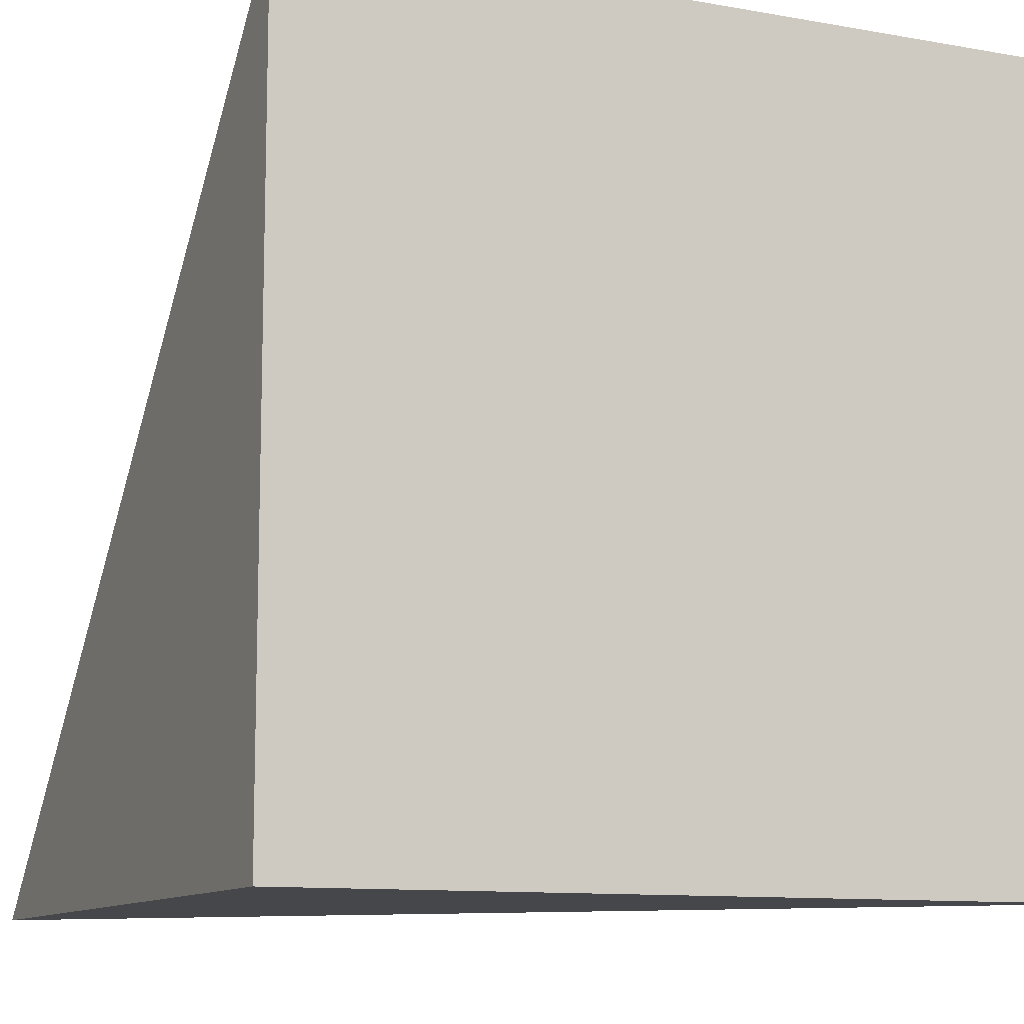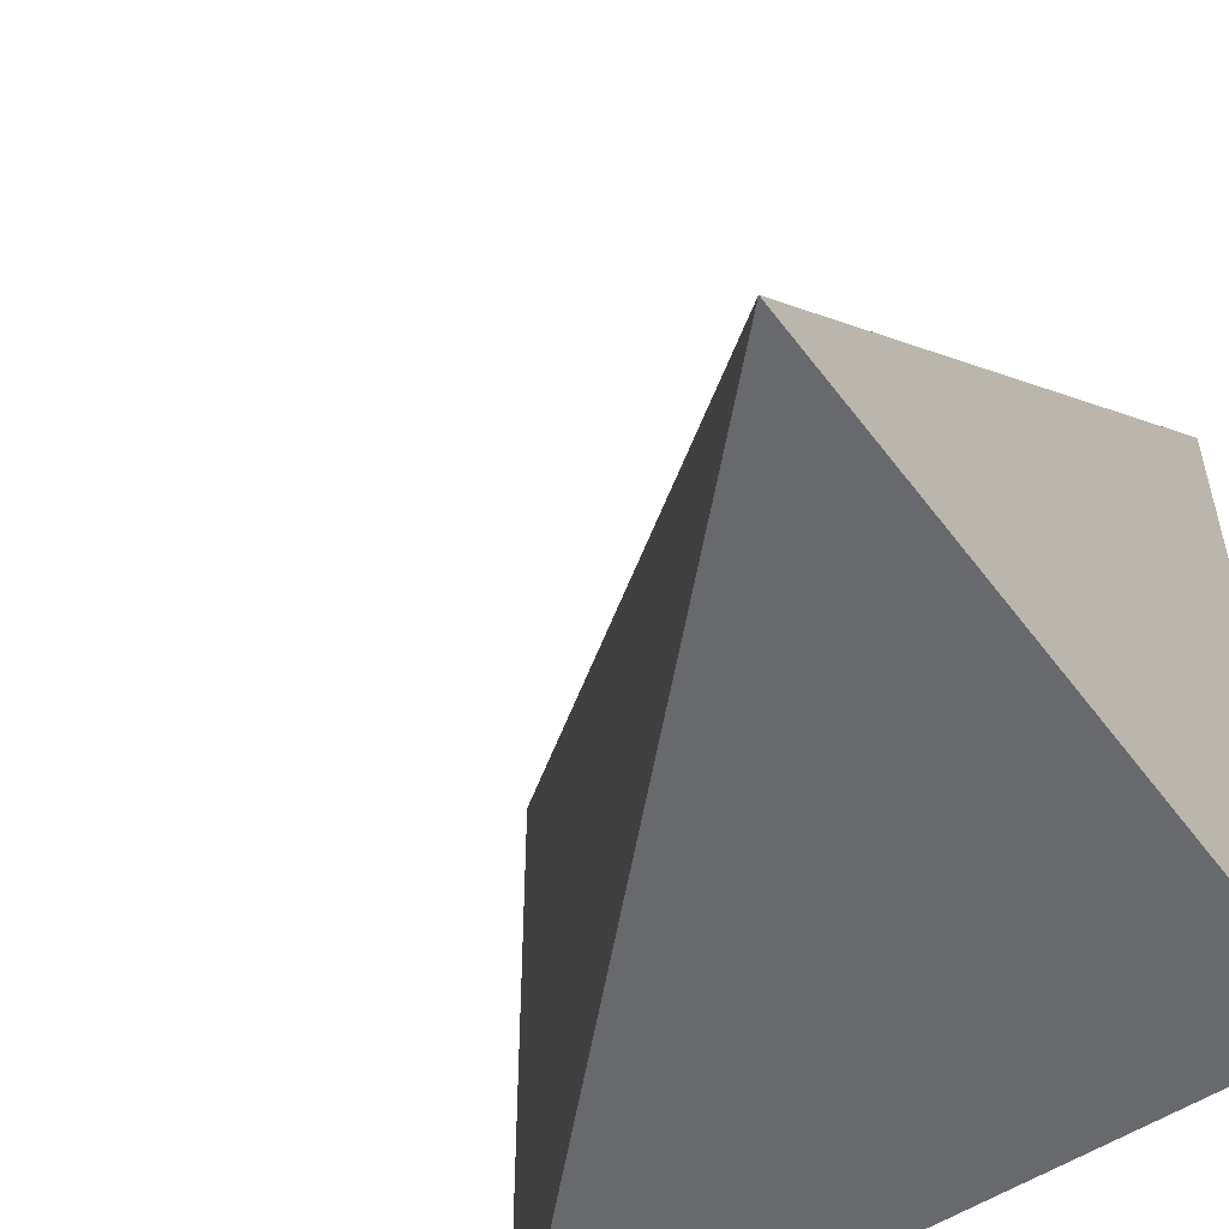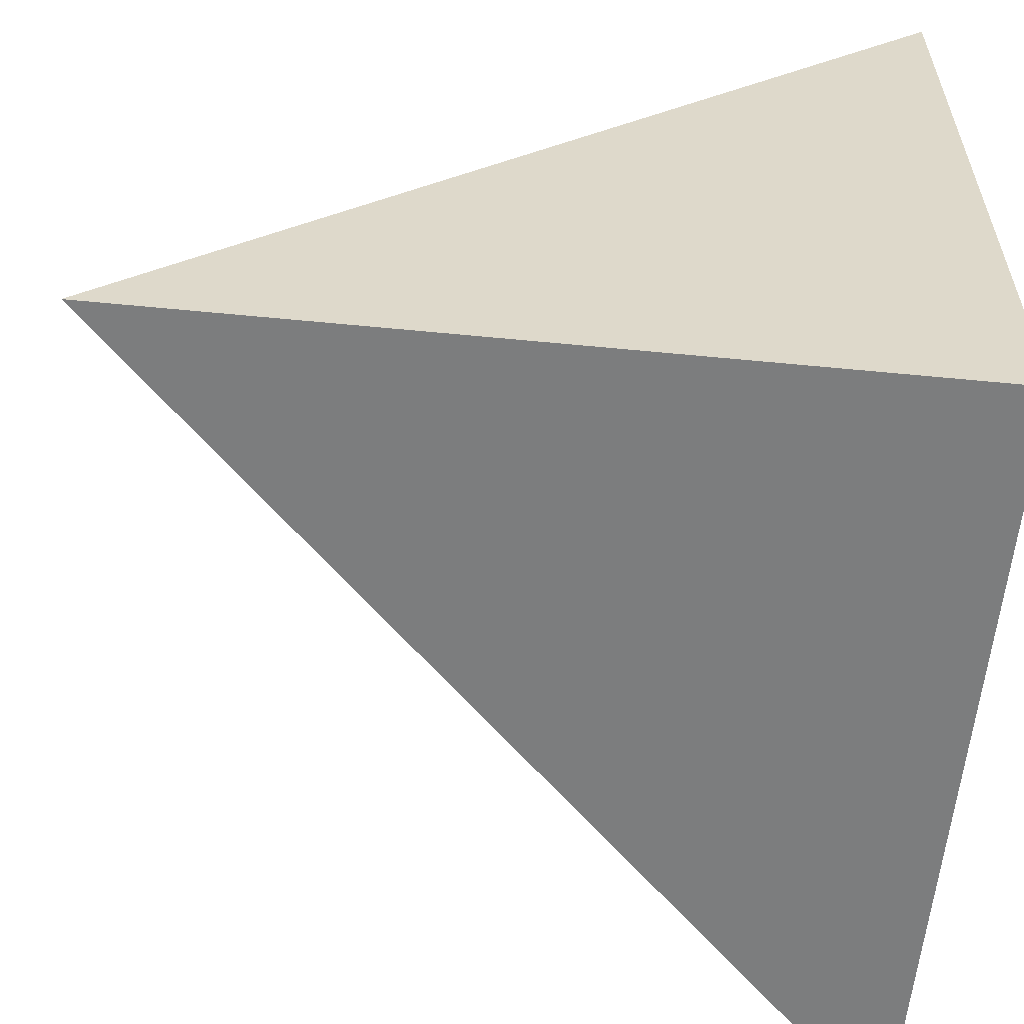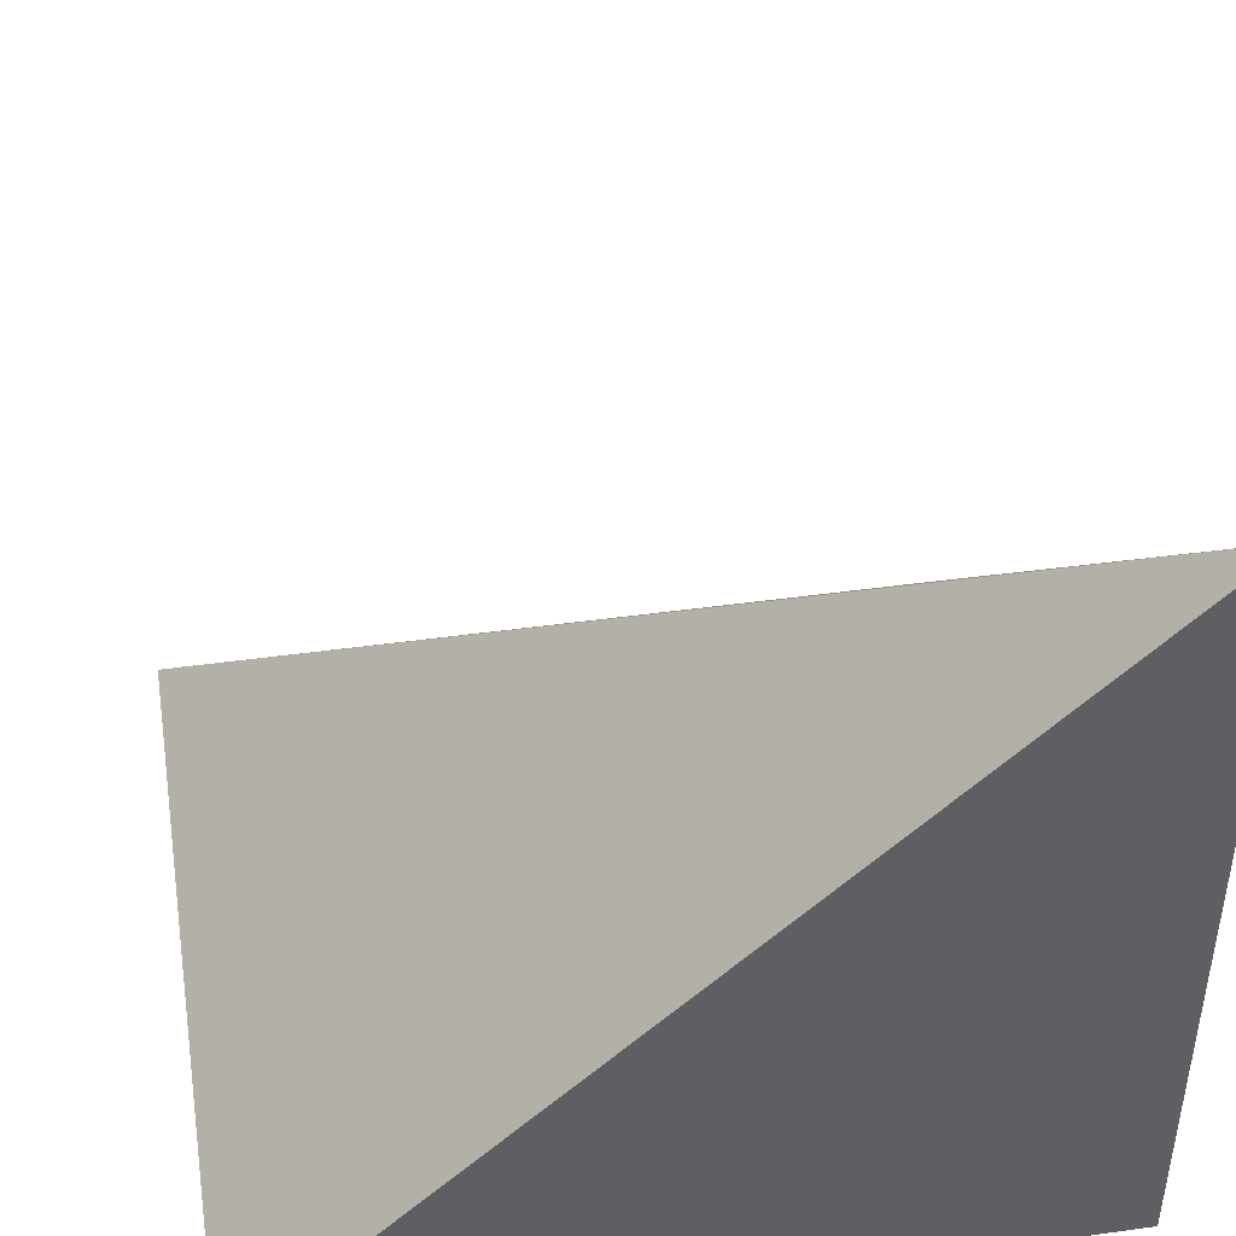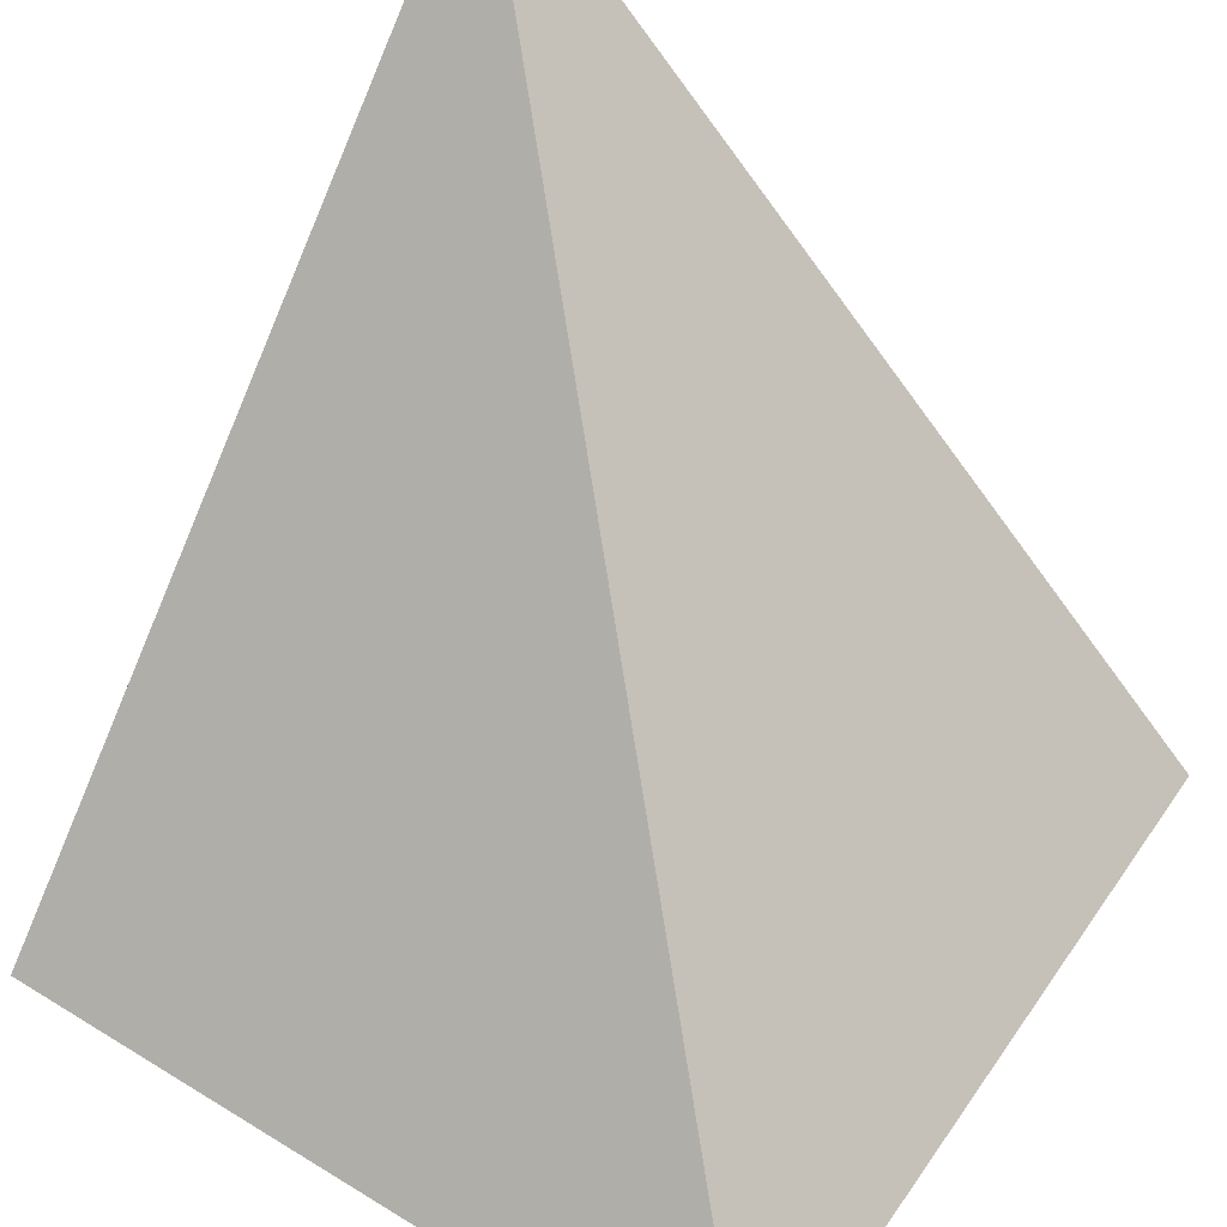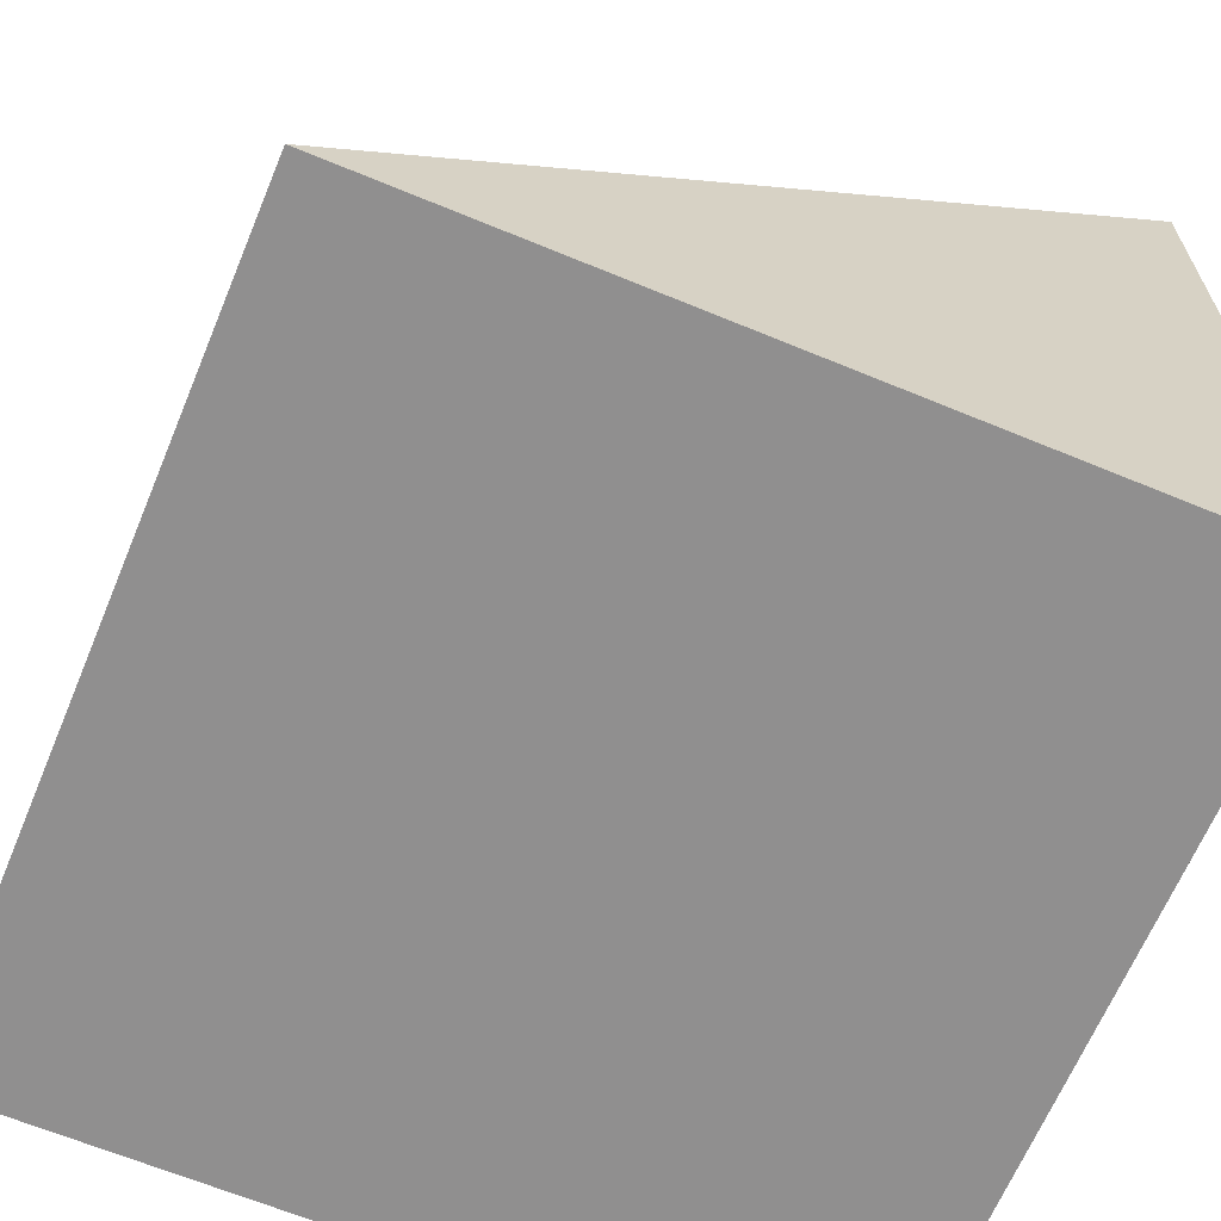
<metadata>
{"format":"obj","ext":"obj","renderer":"f3d","projection":"perspective","resolution":1024,"background":"white","views":[{"elev":-10.8,"azim":-23.9,"up":"+Z"},{"elev":-52.8,"azim":-144.3,"up":"+Z"},{"elev":-59.0,"azim":-95.7,"up":"+Z"},{"elev":44.7,"azim":170.8,"up":"+Y"},{"elev":52.3,"azim":33.6,"up":"+Y"},{"elev":-65.4,"azim":157.4,"up":"+Y"}]}
</metadata>
<code>
o Cube
v 0.5 -0.5 -0.5
v 0.5 -0.5 0.5
v -0.5 -0.5 0.5
v -0.5 -0.5 -0.5
v -0.5 0.5 -0.5
f 1 2 3 4
f 4 3 5
f 4 5 1
f 2 1 5
f 3 2 5

</code>
